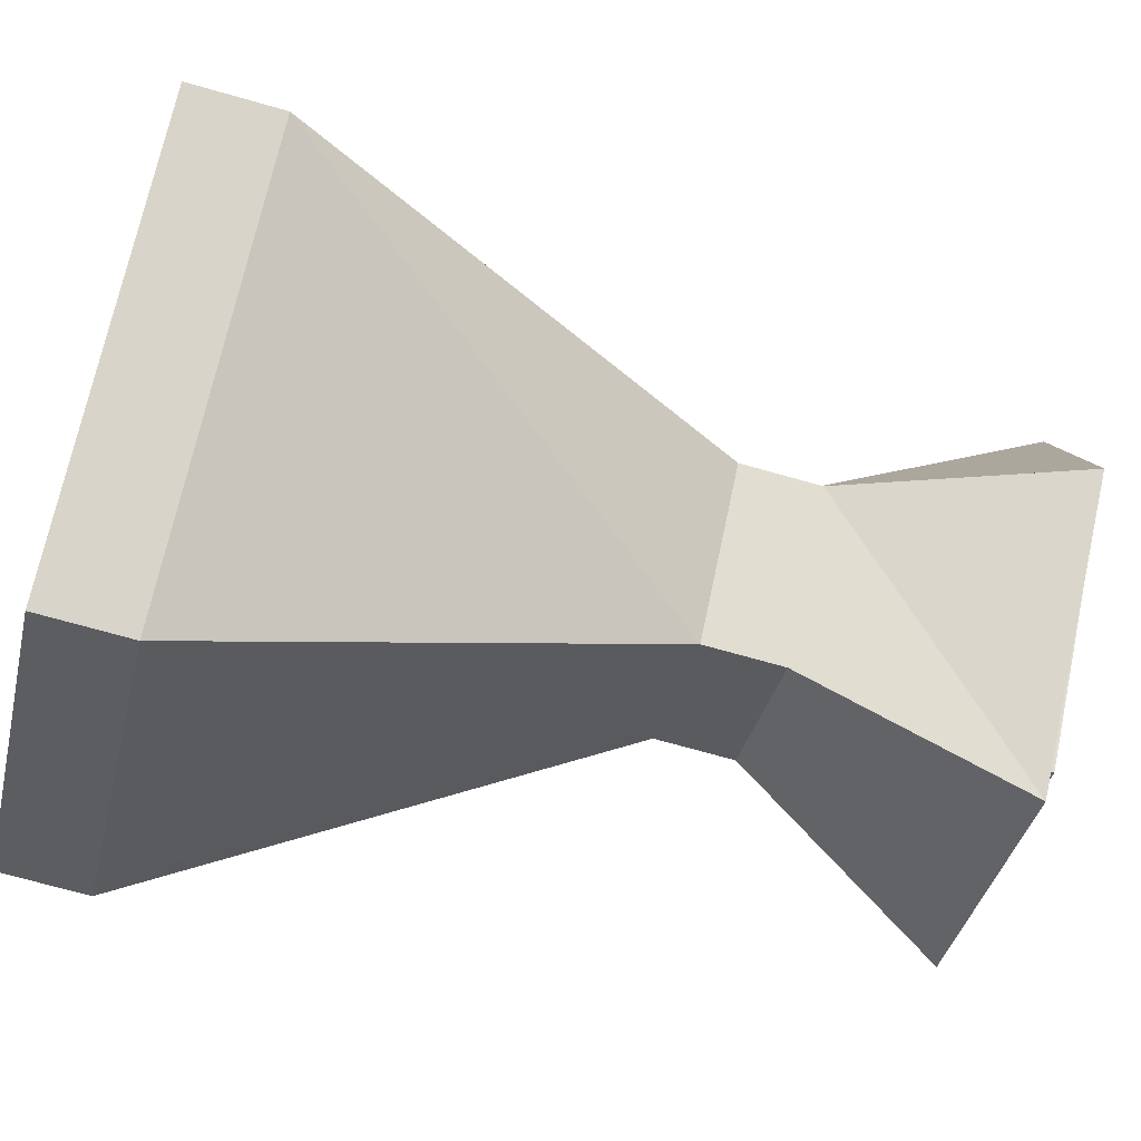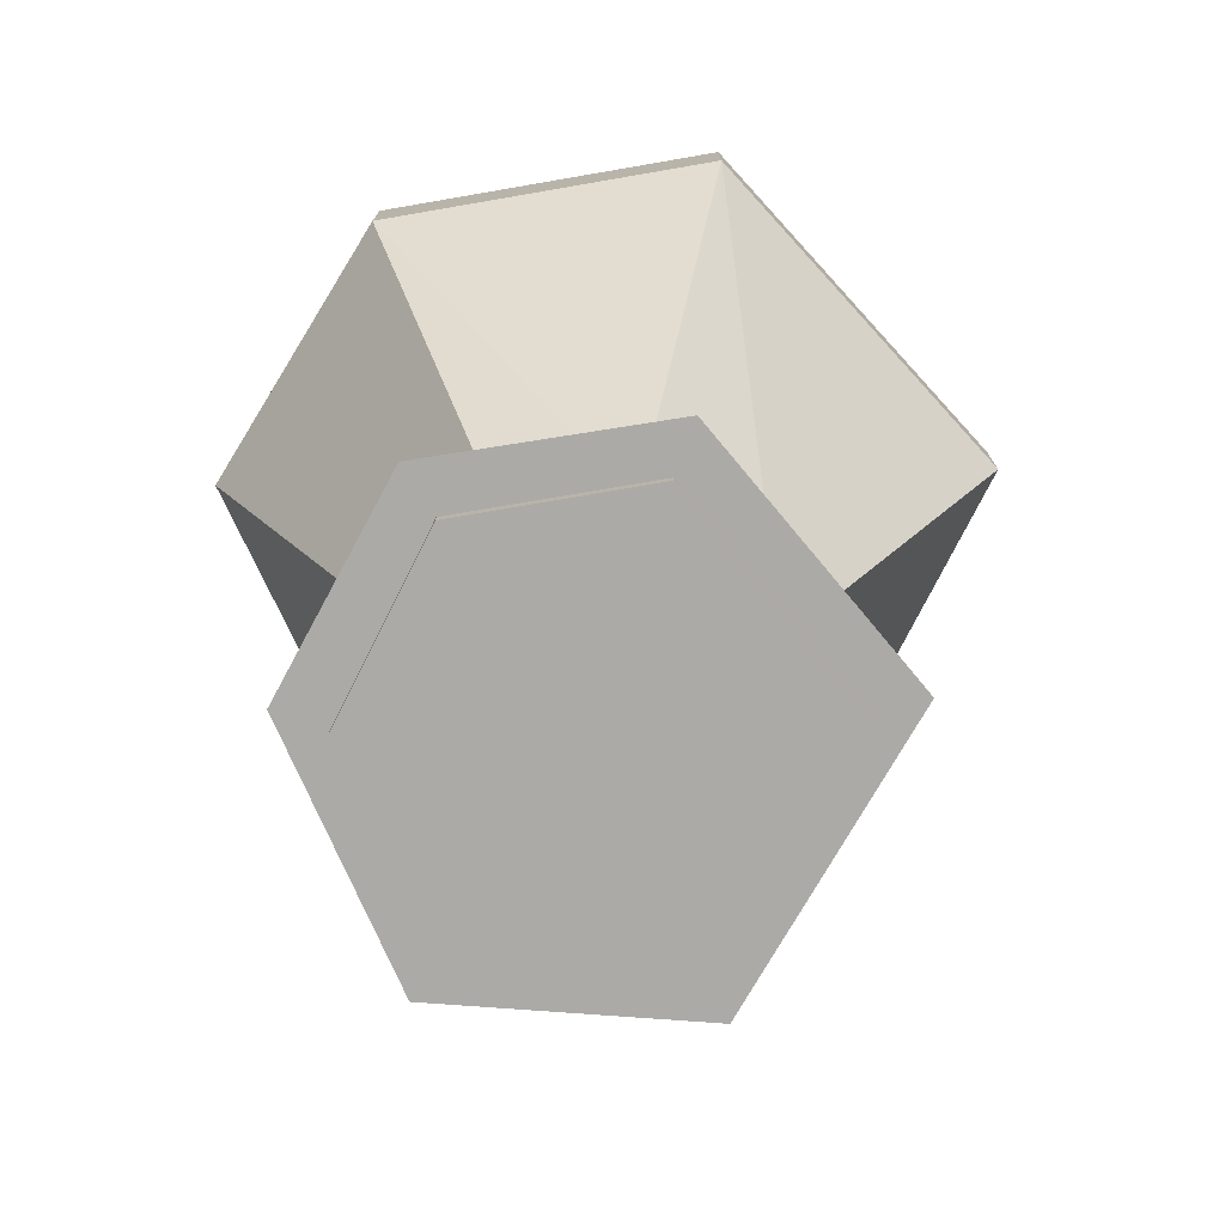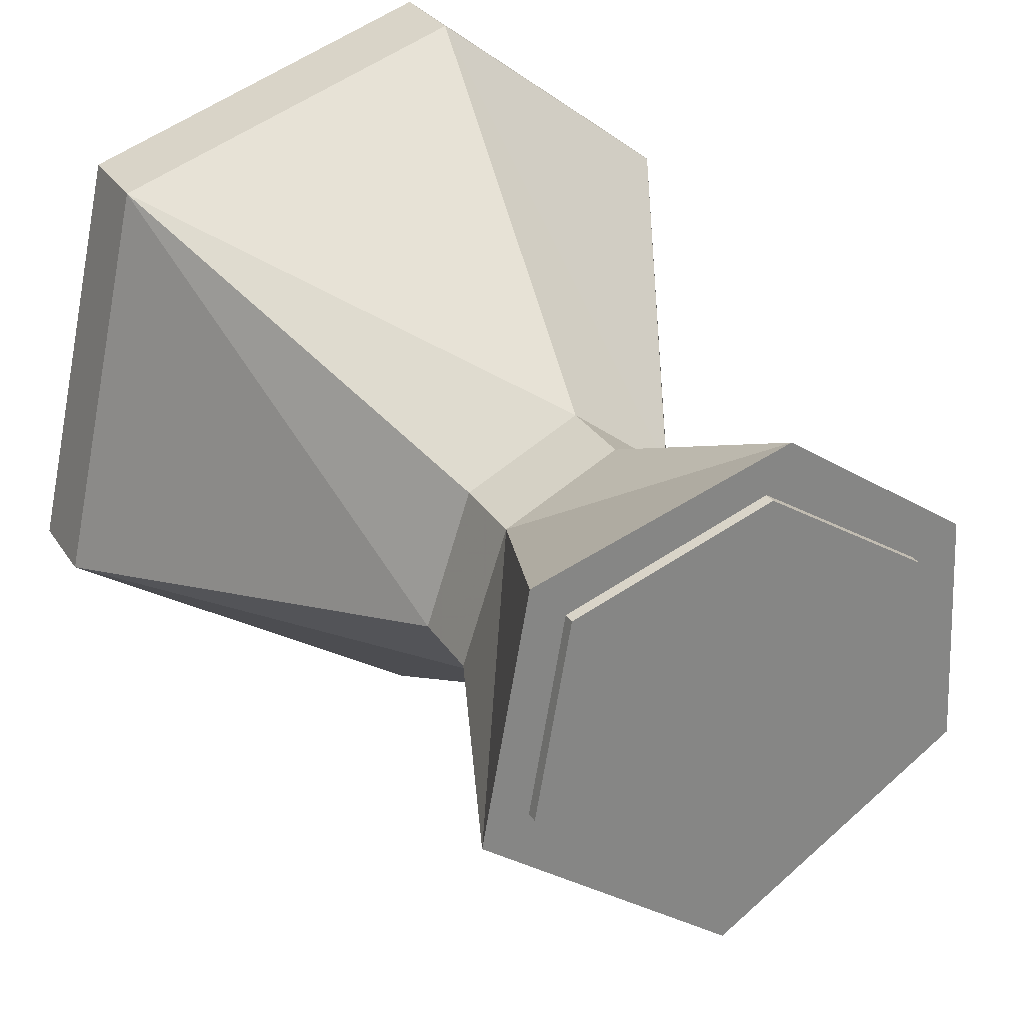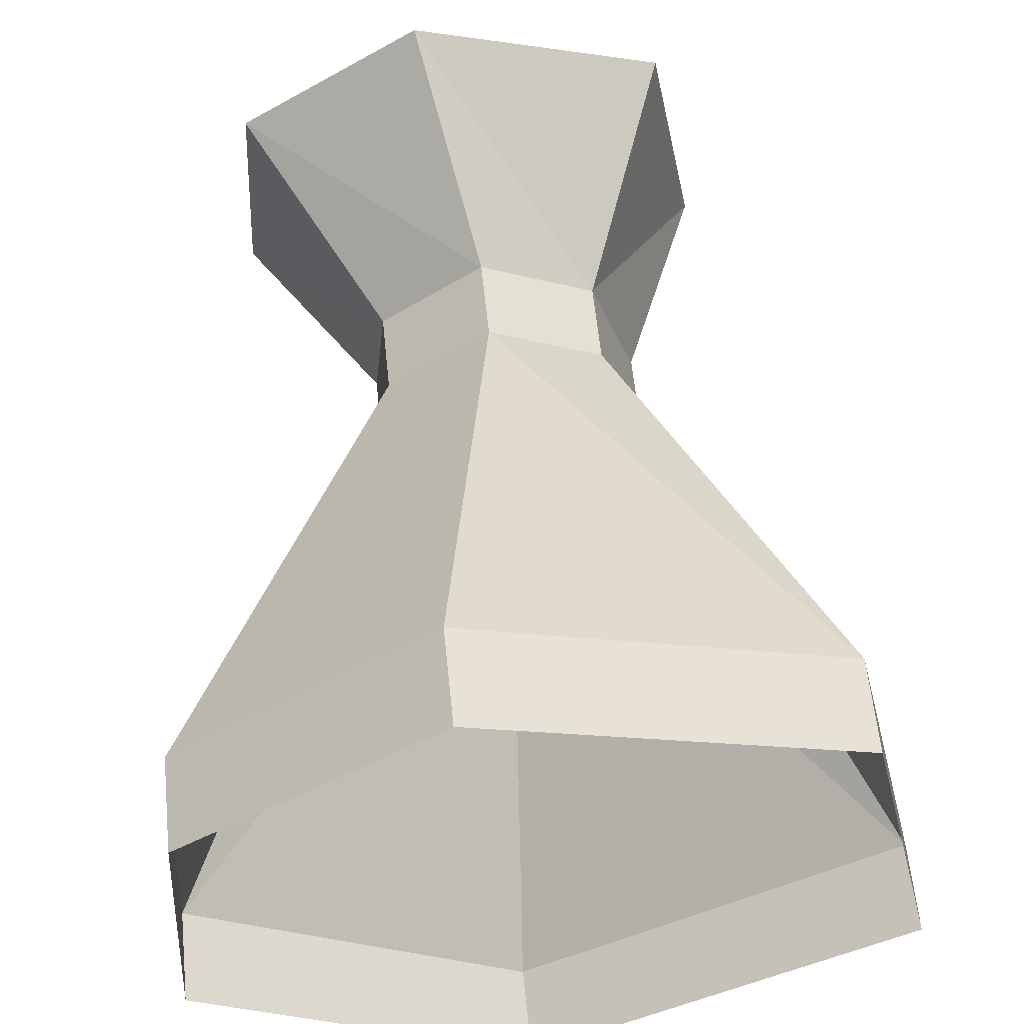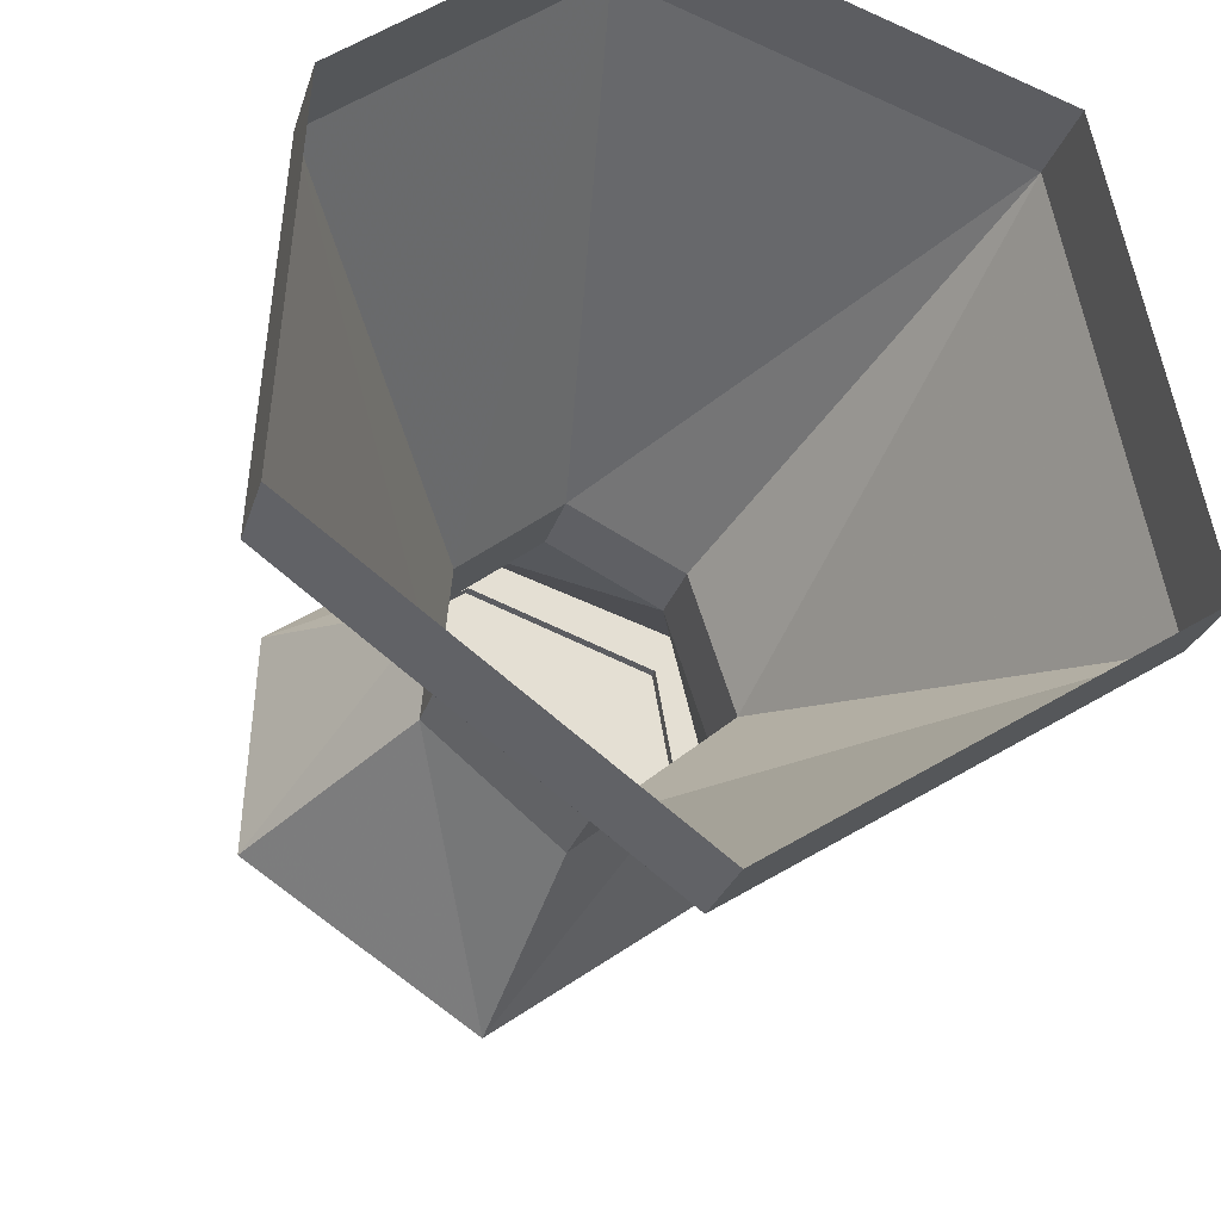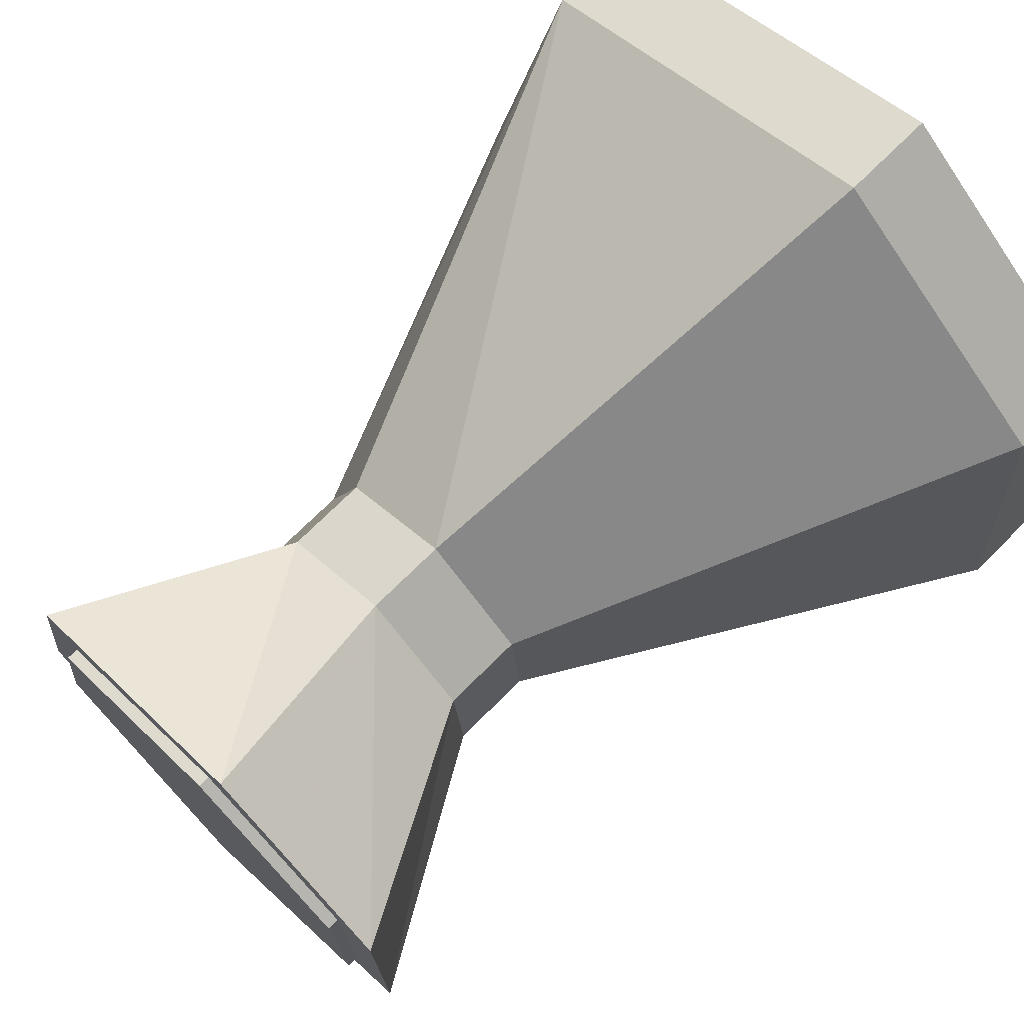
<metadata>
{"format":"obj","ext":"obj","renderer":"f3d","projection":"perspective","resolution":1024,"background":"white","views":[{"elev":-72.2,"azim":-105.7,"up":"+Z"},{"elev":-75.9,"azim":96.1,"up":"+Y"},{"elev":28.9,"azim":-26.5,"up":"+Z"},{"elev":59.1,"azim":174.2,"up":"+Z"},{"elev":-25.7,"azim":165.0,"up":"+Z"},{"elev":72.1,"azim":45.1,"up":"+Z"}]}
</metadata>
<code>
v -0.125 -0.5859 -0.03906
v -0.1562 -0.5859 -0.05469
v 0.01562 -0.5859 -0.1797
v 0.007812 -0.5859 -0.1484
v 0.007812 -0.5938 -0.1484
v -0.125 -0.5938 -0.03906
v -0.1016 -0.5859 0.09375
v -0.125 -0.5859 0.1172
v -0.0625 -0.4297 0.0625
v -0.09375 -0.4297 -0.03125
v 0 -0.4297 -0.1094
v 0.09375 -0.4297 -0.03125
v 0.1797 -0.5859 -0.07031
v 0.1484 -0.5859 -0.05469
v 0.1484 -0.5938 -0.05469
v 0 -0.5938 0
v -0.1016 -0.5938 0.09375
v 0.03125 -0.5938 0.1406
v 0.03125 -0.5859 0.1406
v 0.04688 -0.5859 0.1719
v 0.01562 -0.4297 0.1016
v -0.0625 -0.375 0.0625
v -0.09375 -0.375 -0.03125
v 0 -0.375 -0.1094
v 0.09375 -0.375 -0.03125
v 0.08594 -0.375 0.04688
v 0.08594 -0.4297 0.04688
v 0.1719 -0.5859 0.08594
v 0.1406 -0.5859 0.07031
v 0.1406 -0.5938 0.07031
v -0.2422 0 -0.1094
v 0.02344 0 -0.2812
v 0.02344 -0.0625 -0.2812
v -0.2422 -0.0625 -0.1094
v -0.1797 0 0.1797
v -0.1797 -0.0625 0.1797
v 0.07031 -0.0625 0.2656
v 0.07031 0 0.2656
v 0.2422 -0.0625 0.1328
v 0.2422 0 0.1328
v 0.2578 -0.0625 -0.1094
v 0.2578 0 -0.1094
v 0.01562 -0.375 0.1016
f 1 2 3
f 1 3 4
f 1 7 2
f 2 7 8
f 3 13 14
f 3 14 4
f 7 19 8
f 8 19 20
f 13 28 14
f 14 28 29
f 29 28 20
f 29 20 19
f 1 4 5
f 1 5 6
f 1 6 7
f 4 14 5
f 5 14 15
f 6 17 7
f 7 17 18
f 7 18 19
f 14 29 15
f 15 29 30
f 29 19 30
f 30 19 18
f 2 8 9
f 2 9 10
f 2 10 3
f 3 10 11
f 3 11 12
f 3 12 13
f 8 20 9
f 9 20 21
f 9 21 22
f 9 22 10
f 10 22 23
f 10 23 11
f 11 23 24
f 11 24 25
f 11 25 12
f 12 25 26
f 12 26 27
f 12 27 13
f 13 27 28
f 31 32 33
f 31 33 34
f 31 34 35
f 35 34 36
f 35 36 37
f 35 37 38
f 38 37 39
f 38 39 40
f 40 39 41
f 40 41 42
f 42 41 33
f 42 33 32
f 34 33 24
f 34 24 23
f 34 23 36
f 36 23 22
f 36 22 43
f 36 43 37
f 37 43 26
f 37 26 39
f 39 26 25
f 39 25 41
f 41 25 24
f 41 24 33
f 21 43 22
f 43 21 27
f 43 27 26
f 21 20 28
f 21 28 27
f 5 15 16
f 5 16 6
f 6 16 17
f 15 30 16
f 16 30 18
f 16 18 17

</code>
